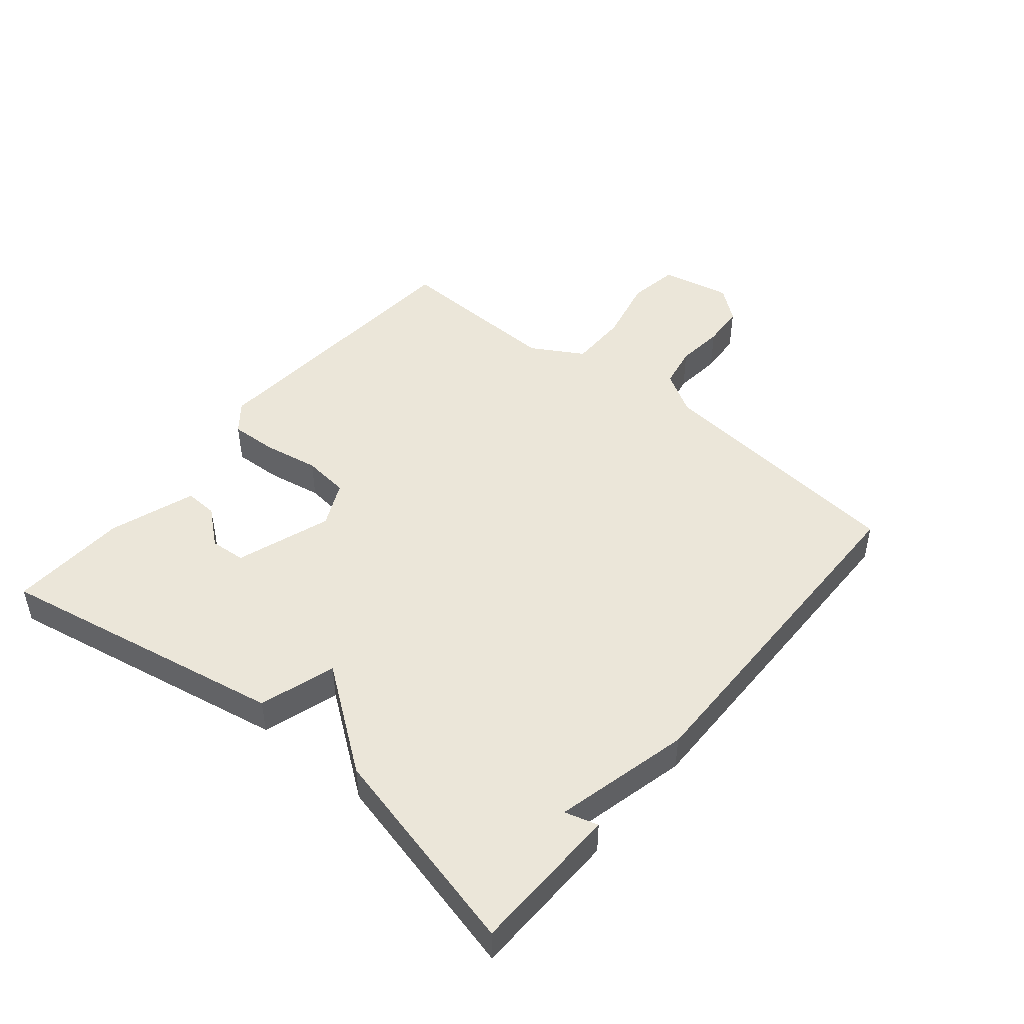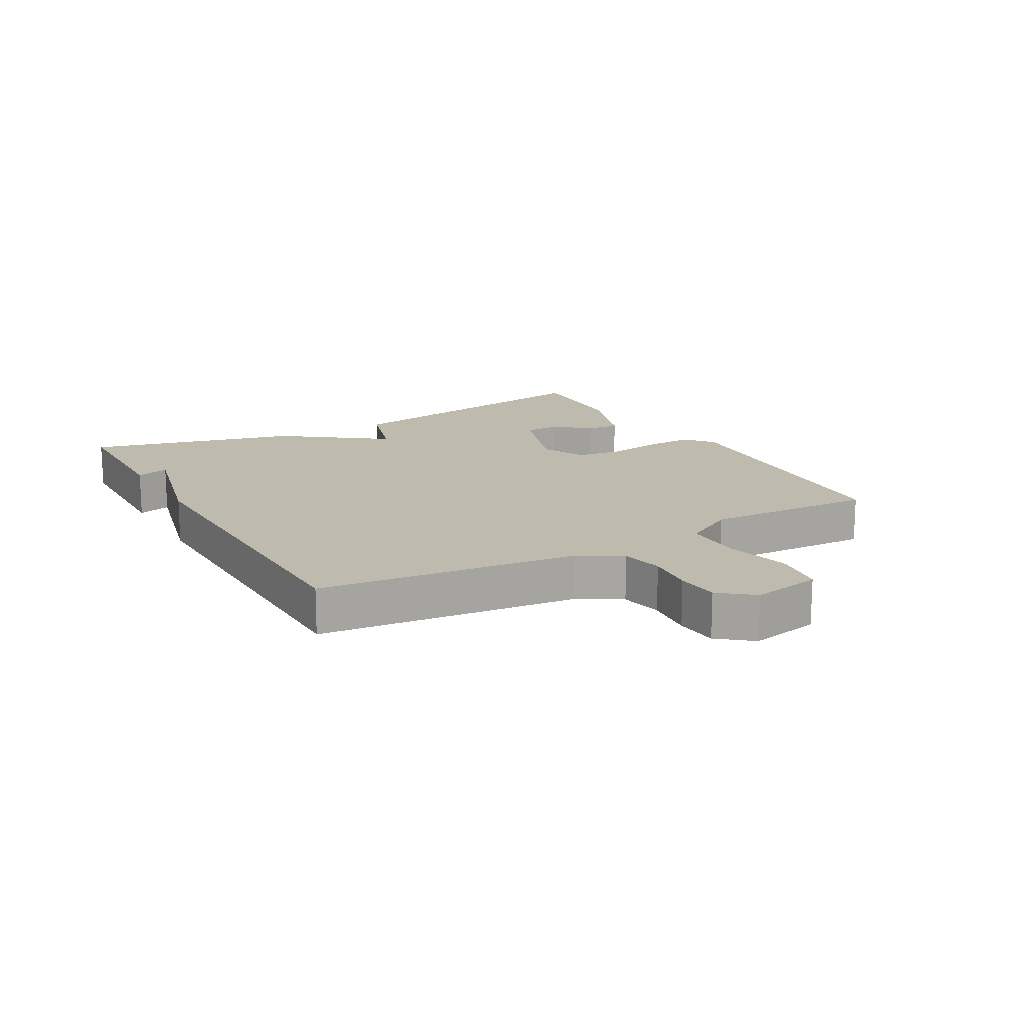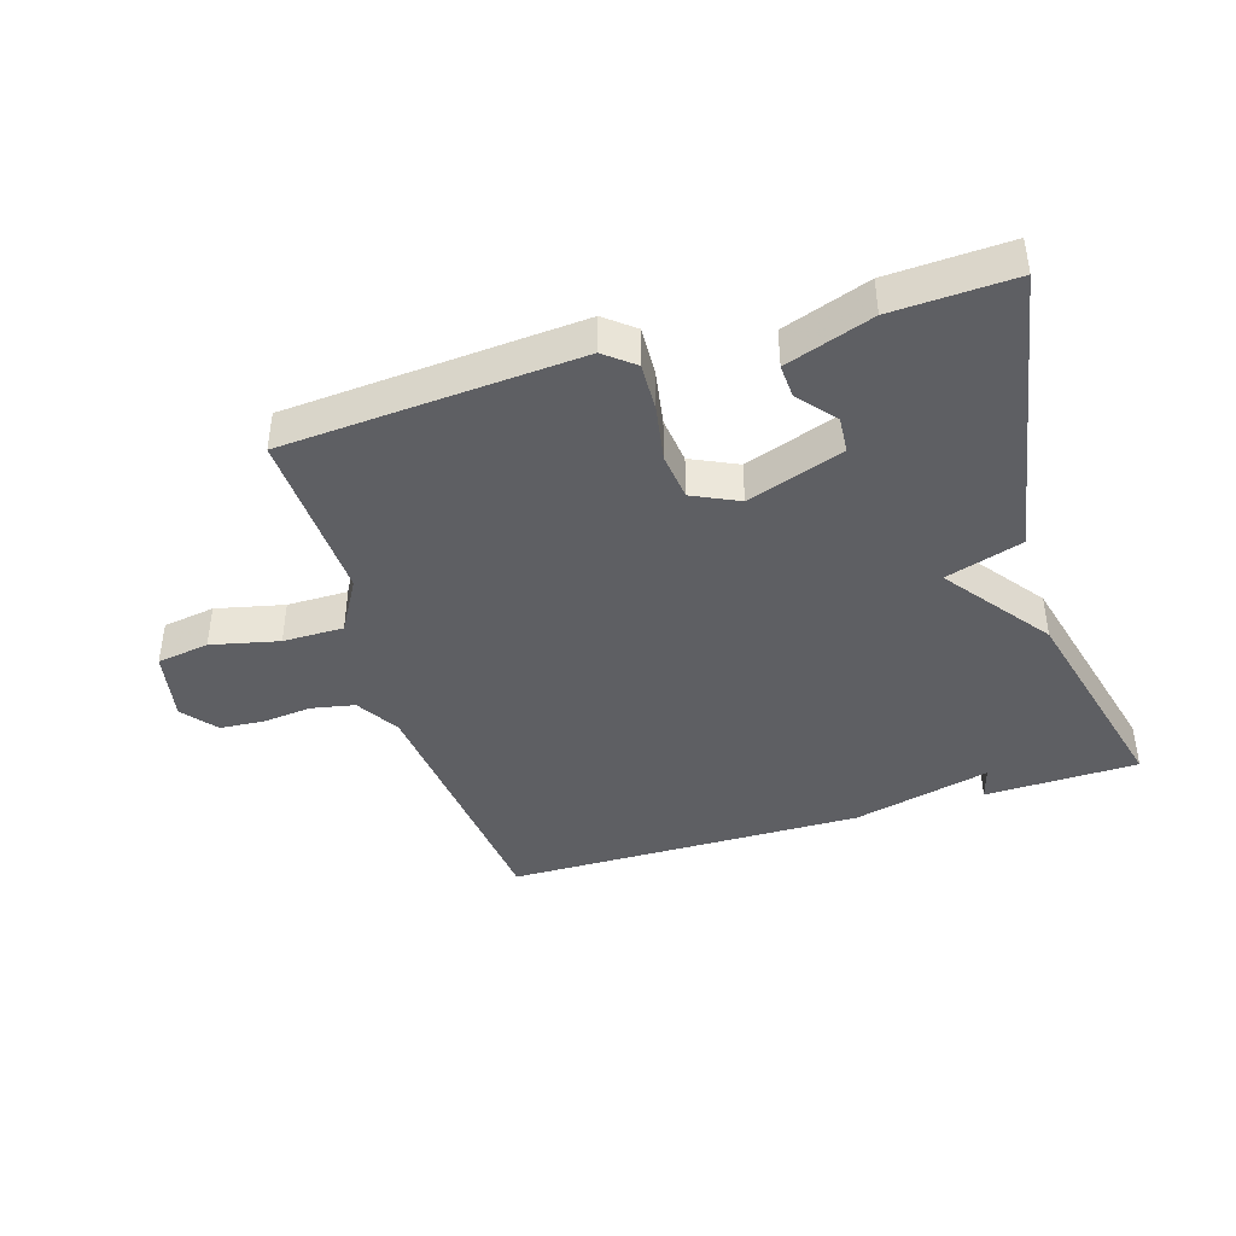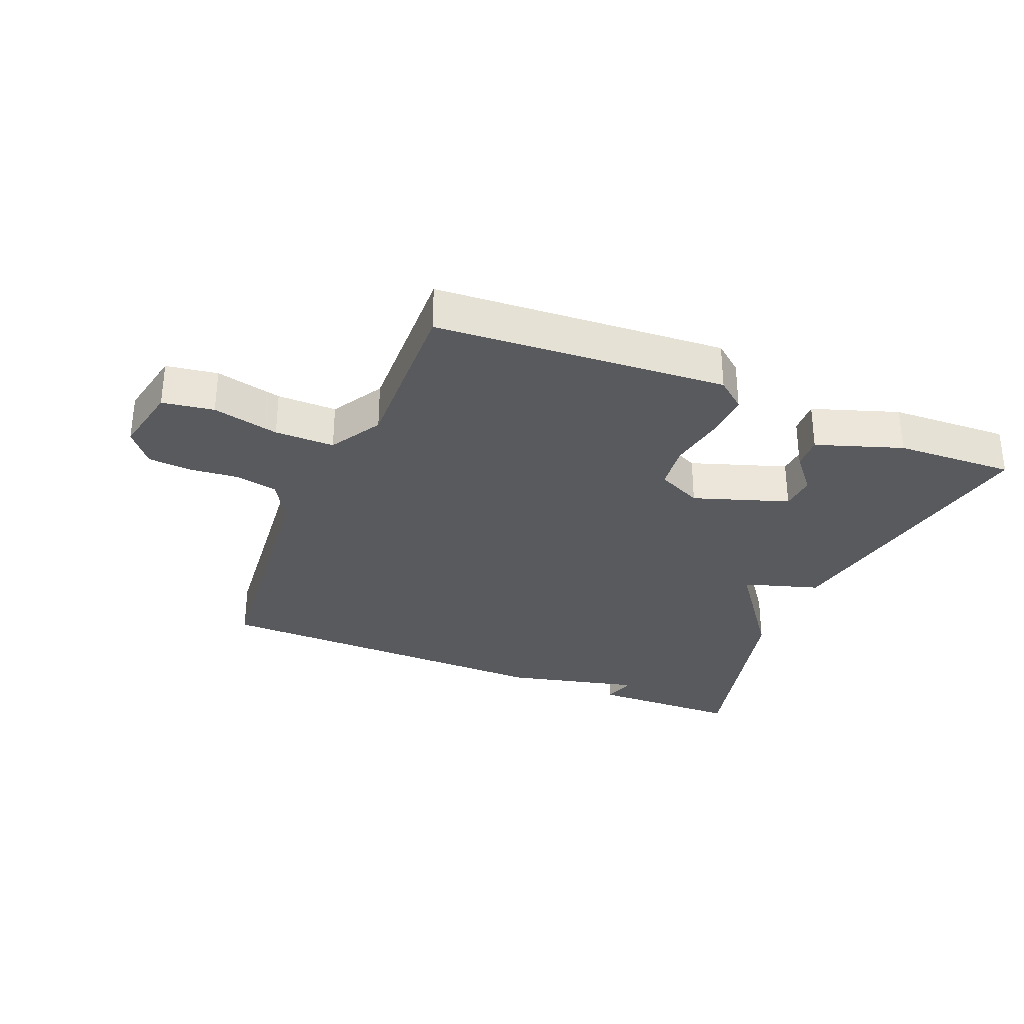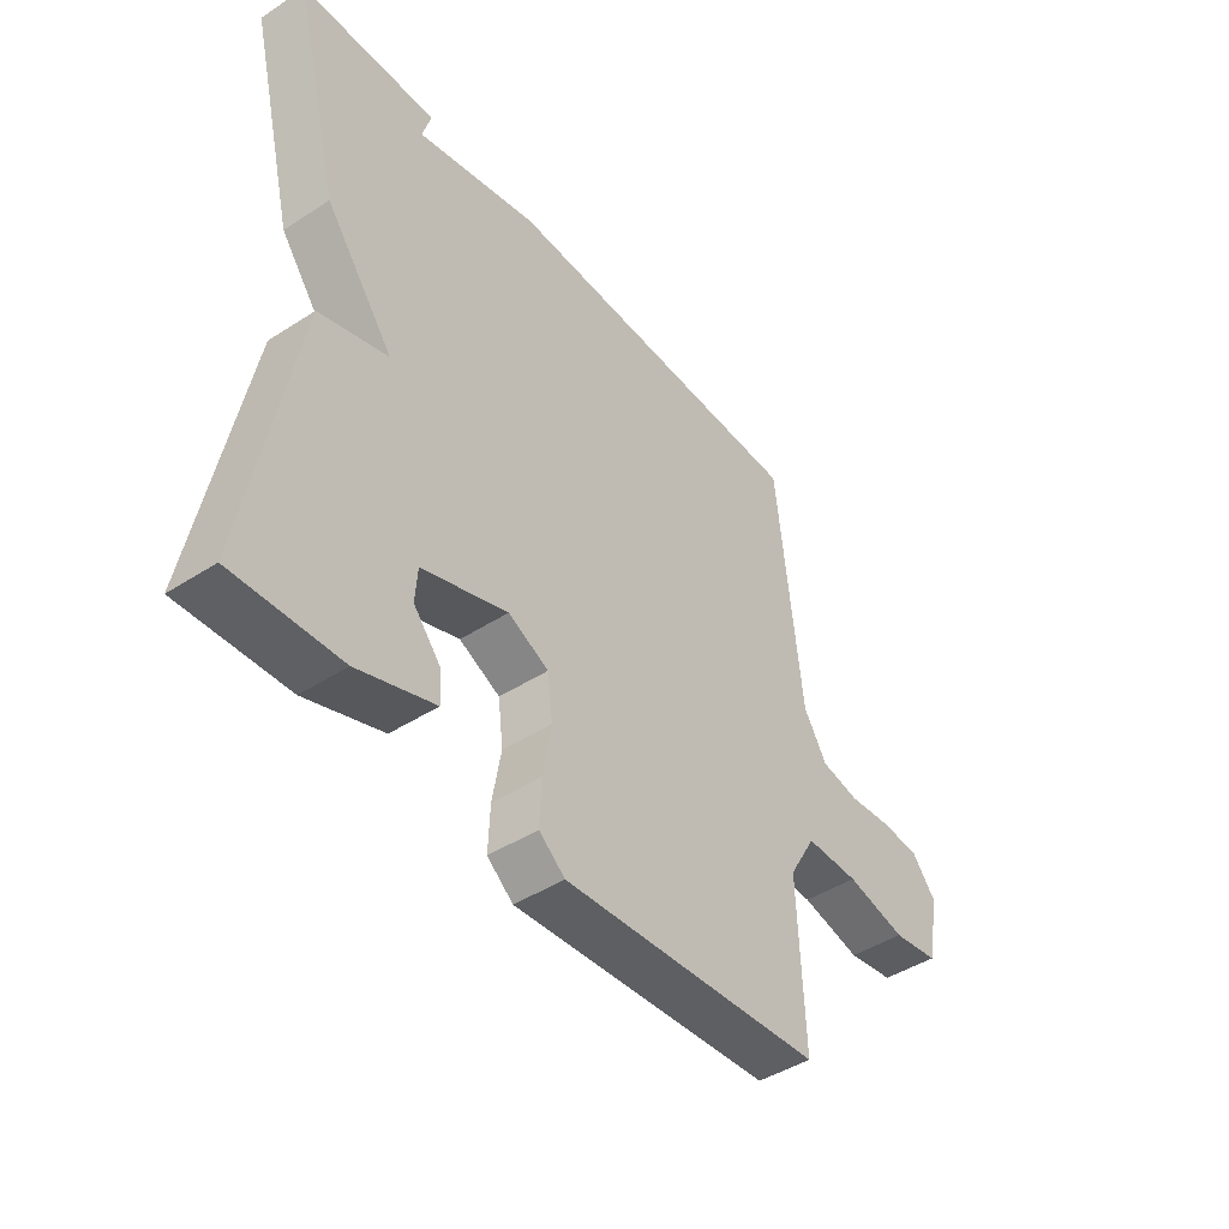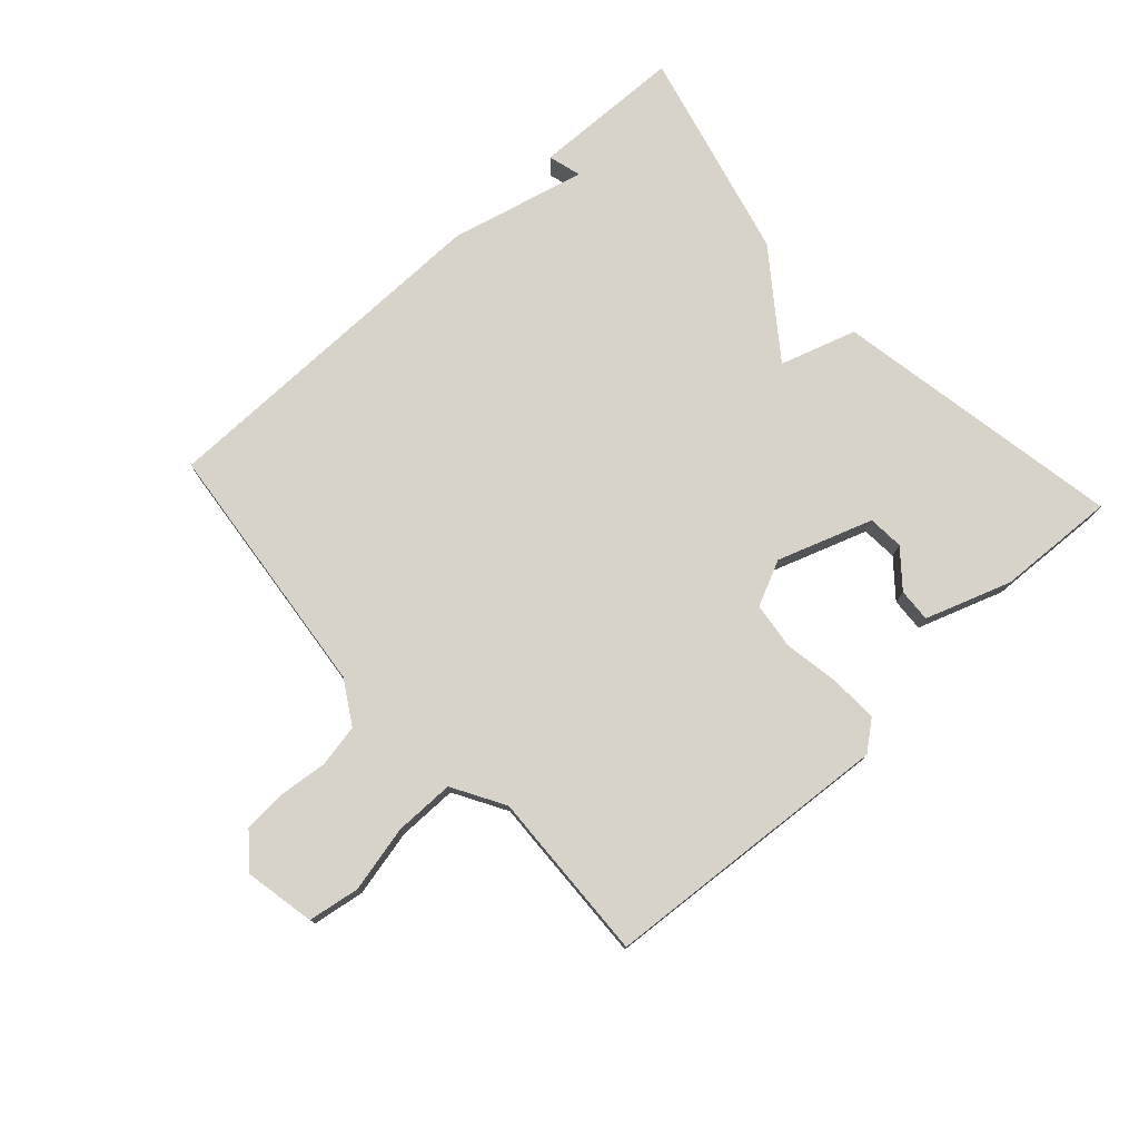
<metadata>
{"format":"obj","ext":"obj","renderer":"f3d","projection":"perspective","resolution":1024,"background":"white","views":[{"elev":47.2,"azim":-50.6,"up":"+Y"},{"elev":15.6,"azim":60.5,"up":"+Y"},{"elev":-41.8,"azim":-162.9,"up":"+Y"},{"elev":-31.5,"azim":157.3,"up":"+Y"},{"elev":-44.9,"azim":-53.1,"up":"+Z"},{"elev":76.7,"azim":137.7,"up":"+Y"}]}
</metadata>
<code>
v 0.5 0.07 0.5
v 0.544 0.07 0.087
v 0.585 0.07 0.019
v 0.653 0.07 0.006
v 0.73 0.07 0.014
v 0.799 0.07 0.009
v 0.842 0.07 -0.044
v 0.82 0.07 -0.156
v 0.738 0.07 -0.169
v 0.632 0.07 -0.145
v 0.537 0.07 -0.145
v 0.489 0.07 -0.228
v 0.5 0.07 -0.5
v 0.038 0.07 -0.534
v -0.008 0.07 -0.497
v -0.005 0.07 -0.421
v 0.01 0.07 -0.333
v 0.001 0.07 -0.259
v -0.071 0.07 -0.225
v -0.222 0.07 -0.277
v -0.226 0.07 -0.334
v -0.178 0.07 -0.391
v -0.175 0.07 -0.444
v -0.311 0.07 -0.491
v -0.5 0.07 -0.5
v -0.416 0.07 -0.037
v -0.295 0.07 0.001
v -0.416 0.07 0.163
v -0.5 0.07 0.5
v -0.26 0.07 0.506
v -0.275 0.07 0.453
v -0.06 0.07 0.506
v 0.5 0 0.5
v 0.544 0 0.087
v 0.585 0 0.019
v 0.653 0 0.006
v 0.73 0 0.014
v 0.799 0 0.009
v 0.842 0 -0.044
v 0.82 0 -0.156
v 0.738 0 -0.169
v 0.632 0 -0.145
v 0.537 0 -0.145
v 0.489 0 -0.228
v 0.5 0 -0.5
v 0.038 0 -0.534
v -0.008 0 -0.497
v -0.005 0 -0.421
v 0.01 0 -0.333
v 0.001 0 -0.259
v -0.071 0 -0.225
v -0.222 0 -0.277
v -0.226 0 -0.334
v -0.178 0 -0.391
v -0.175 0 -0.444
v -0.311 0 -0.491
v -0.5 0 -0.5
v -0.416 0 -0.037
v -0.295 0 0.001
v -0.416 0 0.163
v -0.5 0 0.5
v -0.26 0 0.506
v -0.275 0 0.453
v -0.06 0 0.506
f 31 32 1 2
f 28 29 30 31
f 31 2 3
f 28 31 3
f 27 28 3
f 26 27 3 4
f 23 24 25
f 22 23 25
f 21 22 25
f 20 21 25 26
f 19 20 26
f 18 19 26 4
f 15 16 17
f 14 15 17
f 13 14 17
f 12 13 17
f 11 12 17 18
f 8 9 10
f 7 8 10
f 6 7 10
f 5 6 10
f 4 5 10
f 4 10 11
f 4 11 18
f 34 33 64 63
f 63 62 61 60
f 35 34 63
f 35 63 60
f 35 60 59
f 36 35 59 58
f 57 56 55
f 57 55 54
f 57 54 53
f 58 57 53 52
f 58 52 51
f 36 58 51 50
f 49 48 47
f 49 47 46
f 49 46 45
f 49 45 44
f 50 49 44 43
f 42 41 40
f 42 40 39
f 42 39 38
f 42 38 37
f 42 37 36
f 43 42 36
f 50 43 36
f 1 33 34 2
f 2 34 35 3
f 3 35 36 4
f 4 36 37 5
f 5 37 38 6
f 6 38 39 7
f 7 39 40 8
f 8 40 41 9
f 9 41 42 10
f 10 42 43 11
f 11 43 44 12
f 12 44 45 13
f 13 45 46 14
f 14 46 47 15
f 15 47 48 16
f 16 48 49 17
f 17 49 50 18
f 18 50 51 19
f 19 51 52 20
f 20 52 53 21
f 21 53 54 22
f 22 54 55 23
f 23 55 56 24
f 24 56 57 25
f 25 57 58 26
f 26 58 59 27
f 27 59 60 28
f 28 60 61 29
f 29 61 62 30
f 30 62 63 31
f 31 63 64 32
f 32 64 33 1

</code>
